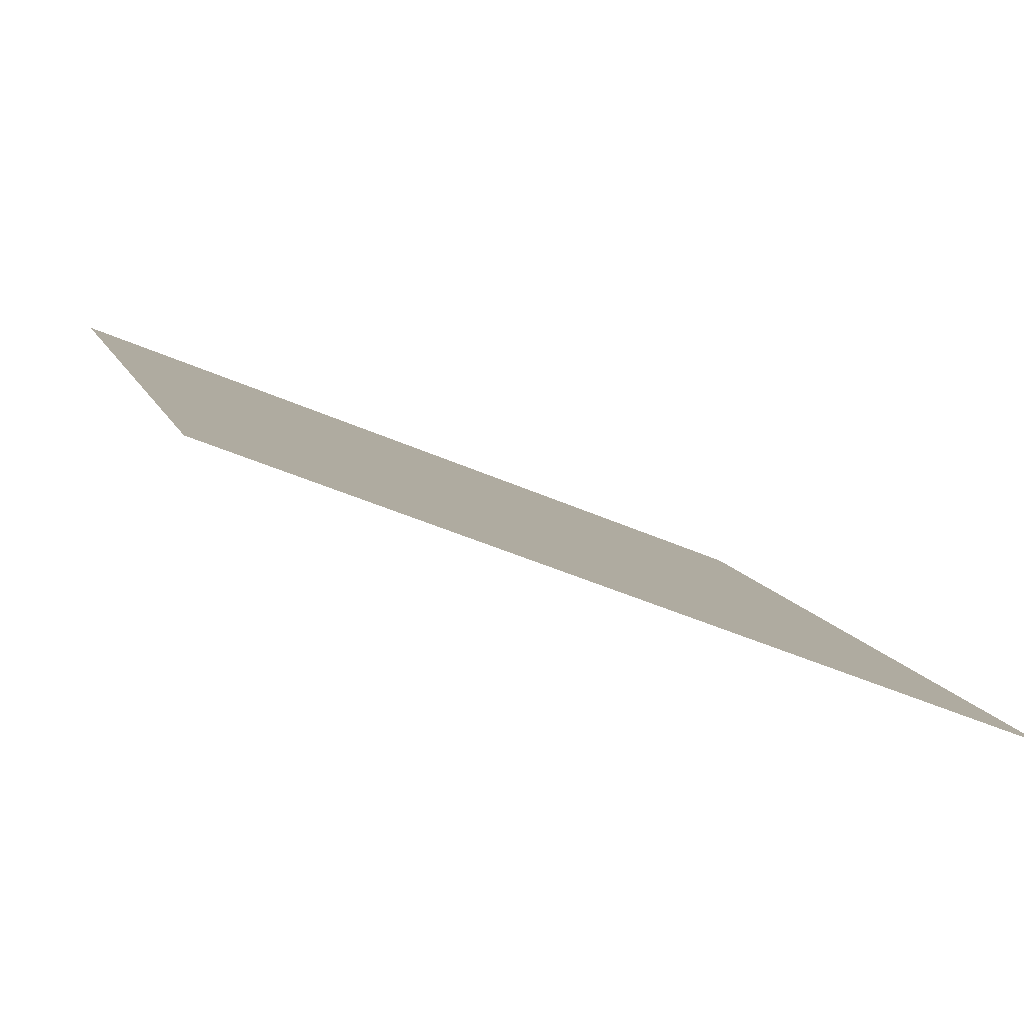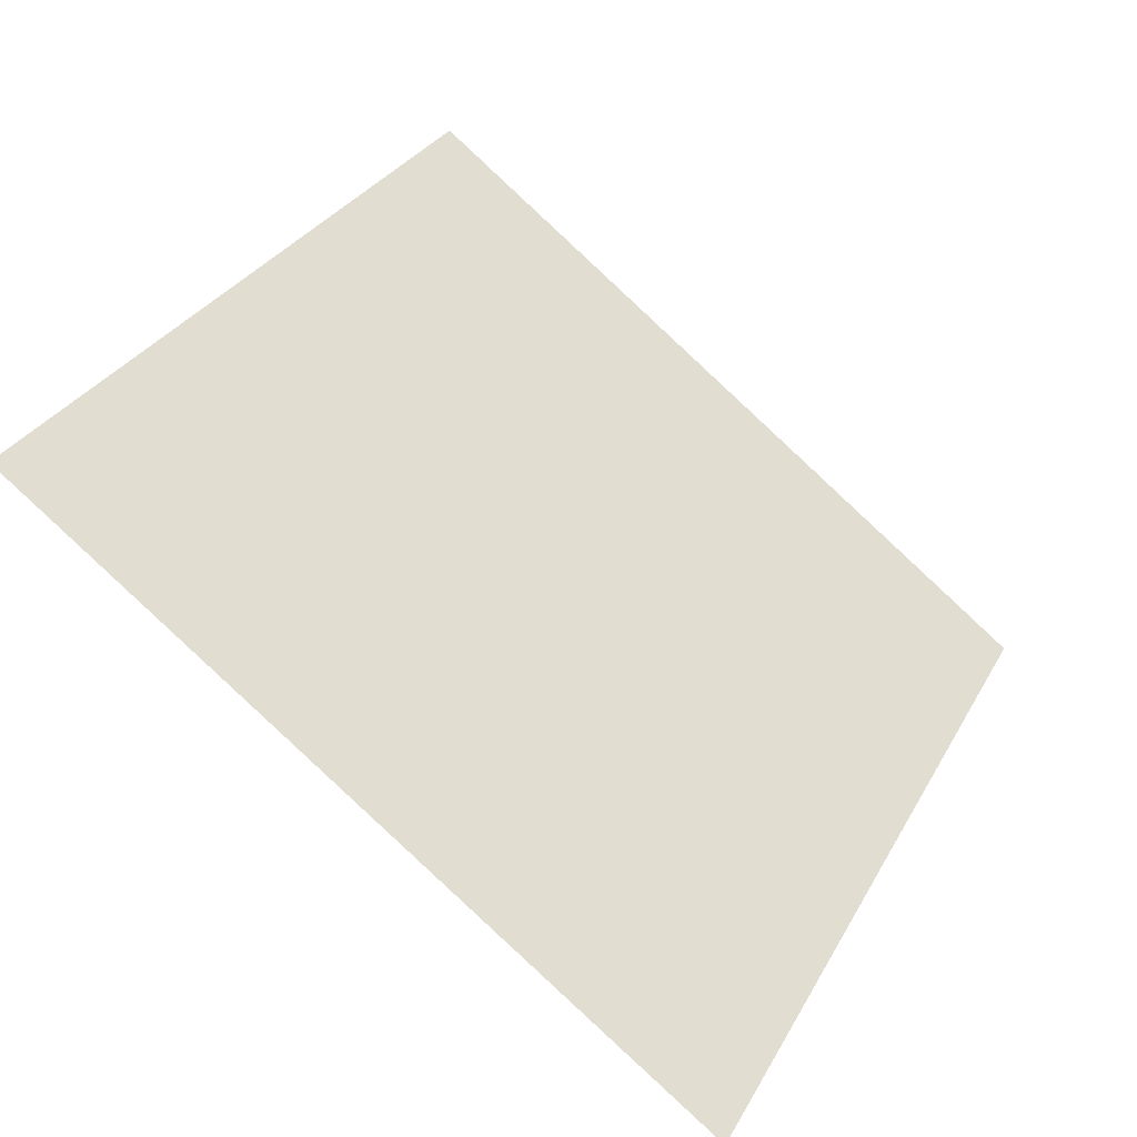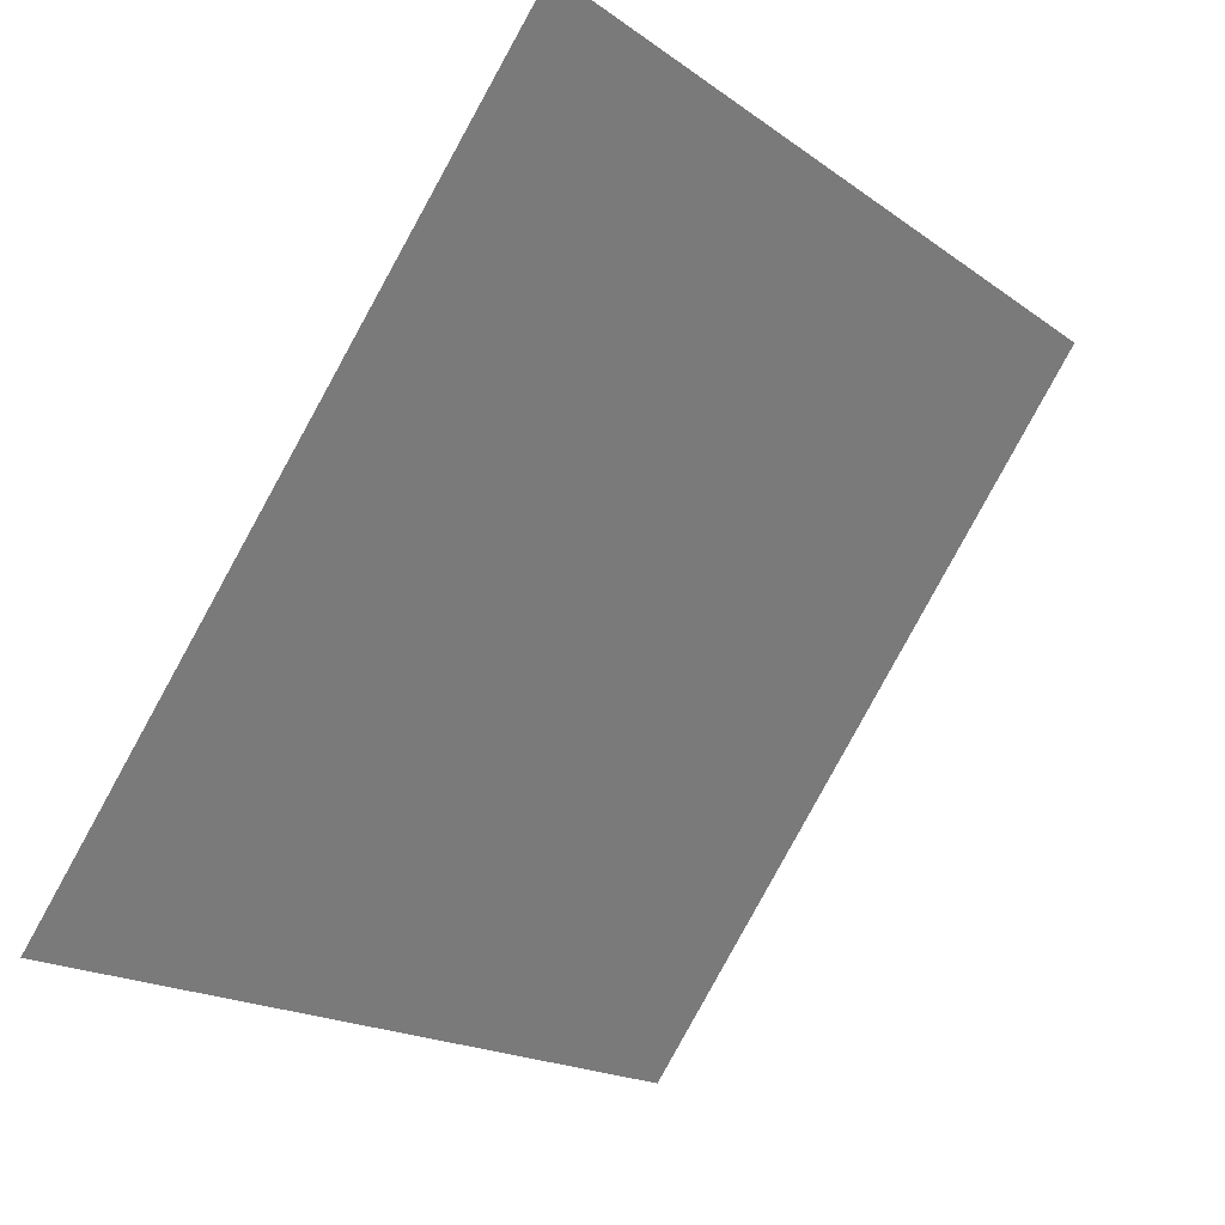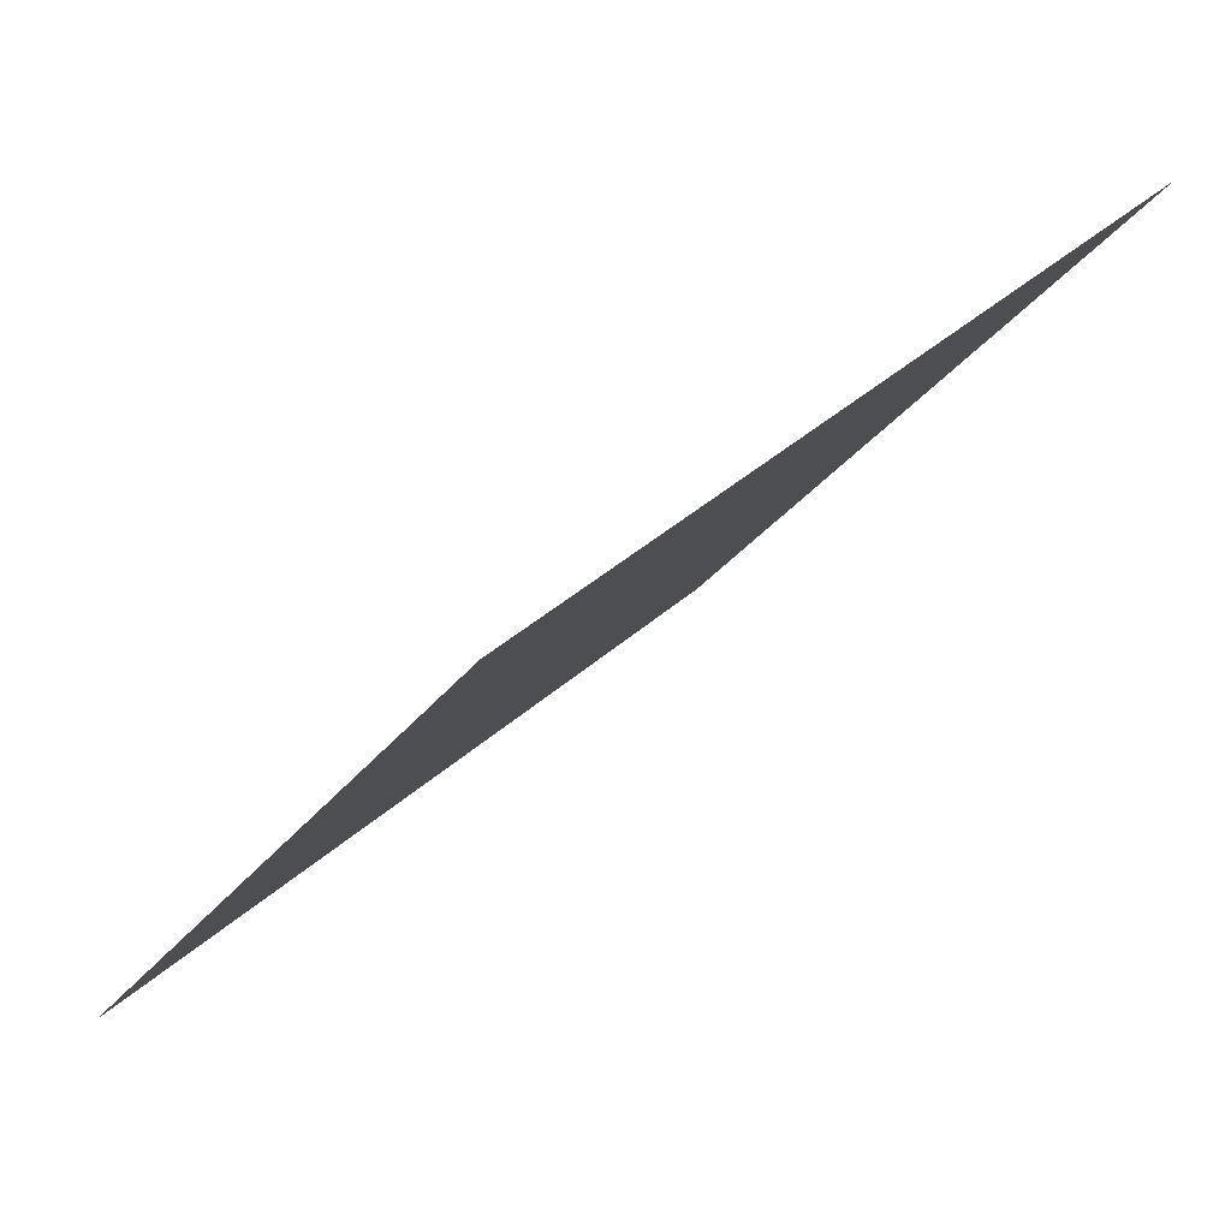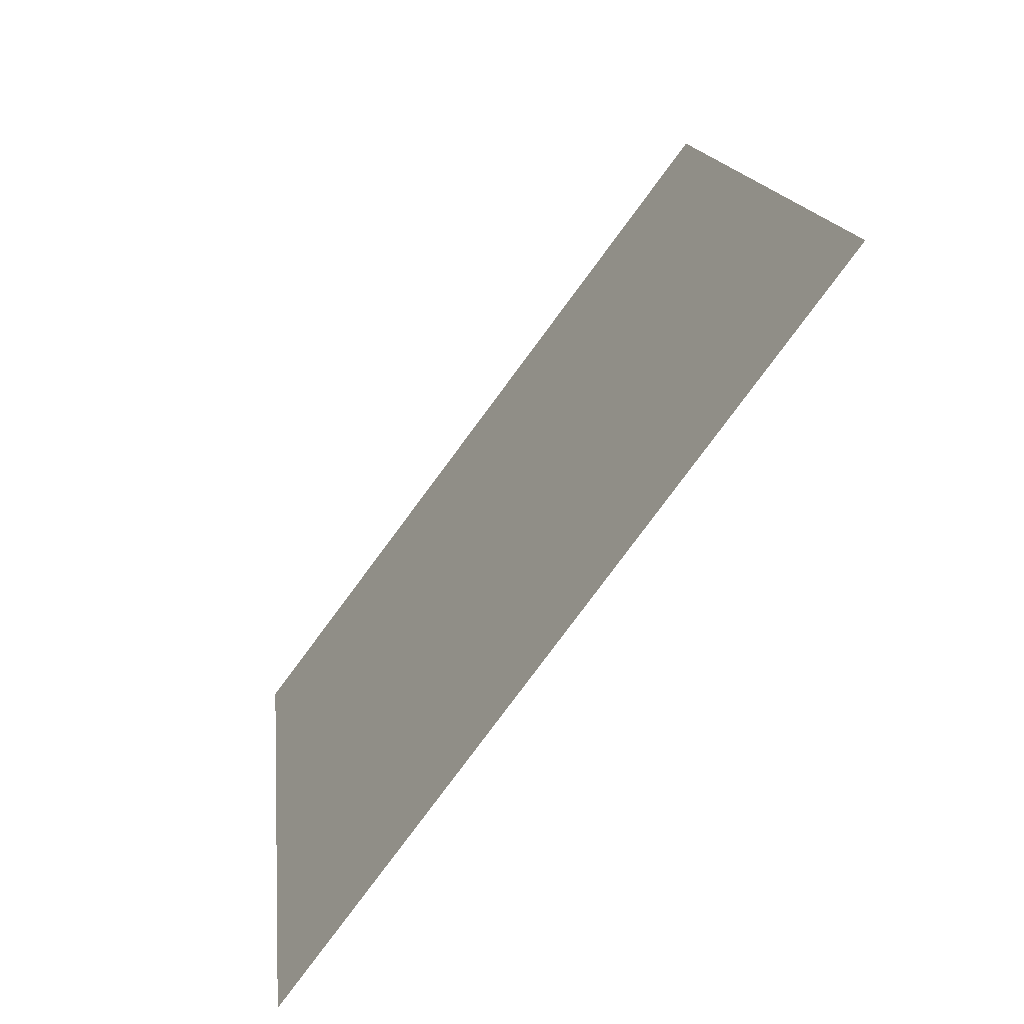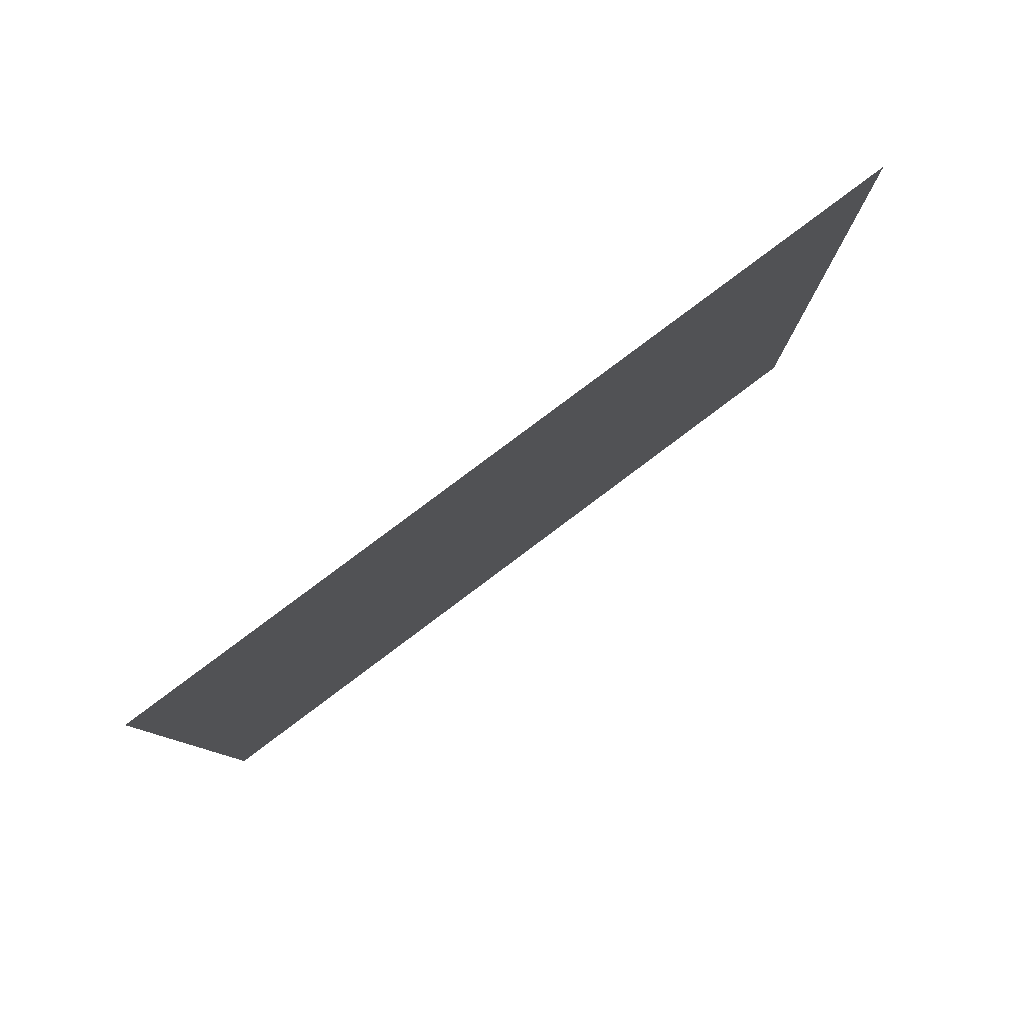
<metadata>
{"format":"obj","ext":"obj","renderer":"f3d","projection":"perspective","resolution":1024,"background":"white","views":[{"elev":-45.4,"azim":-28.1,"up":"+Z"},{"elev":29.7,"azim":115.3,"up":"+Y"},{"elev":-18.5,"azim":124.7,"up":"+Z"},{"elev":37.3,"azim":129.7,"up":"+Z"},{"elev":14.2,"azim":82.7,"up":"+Z"},{"elev":-7.3,"azim":-89.4,"up":"+Y"}]}
</metadata>
<code>
v -0.2017 0.6256 0.2882
v -0.2082 0.6258 0.2883
v -0.2081 0.6297 0.2935
v -0.2015 0.6296 0.2935
f 4 3 2 1

</code>
